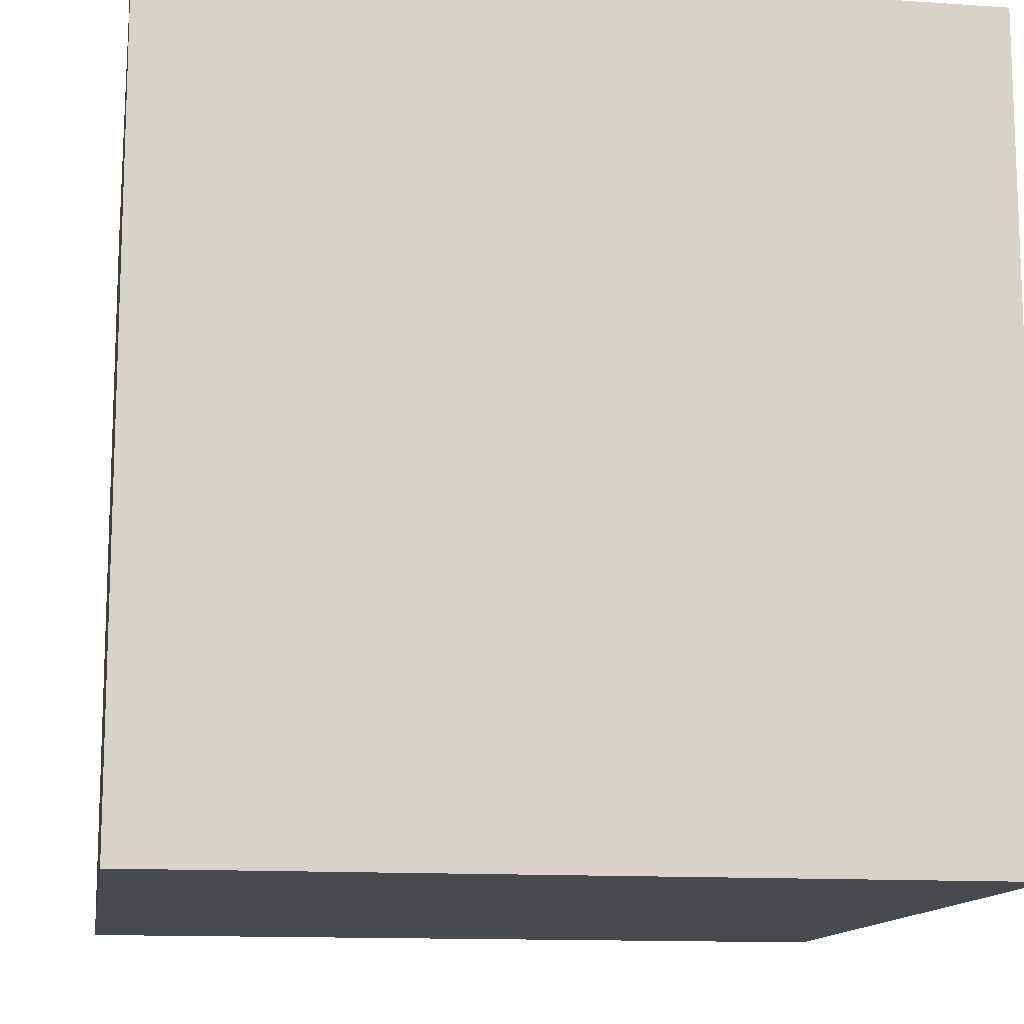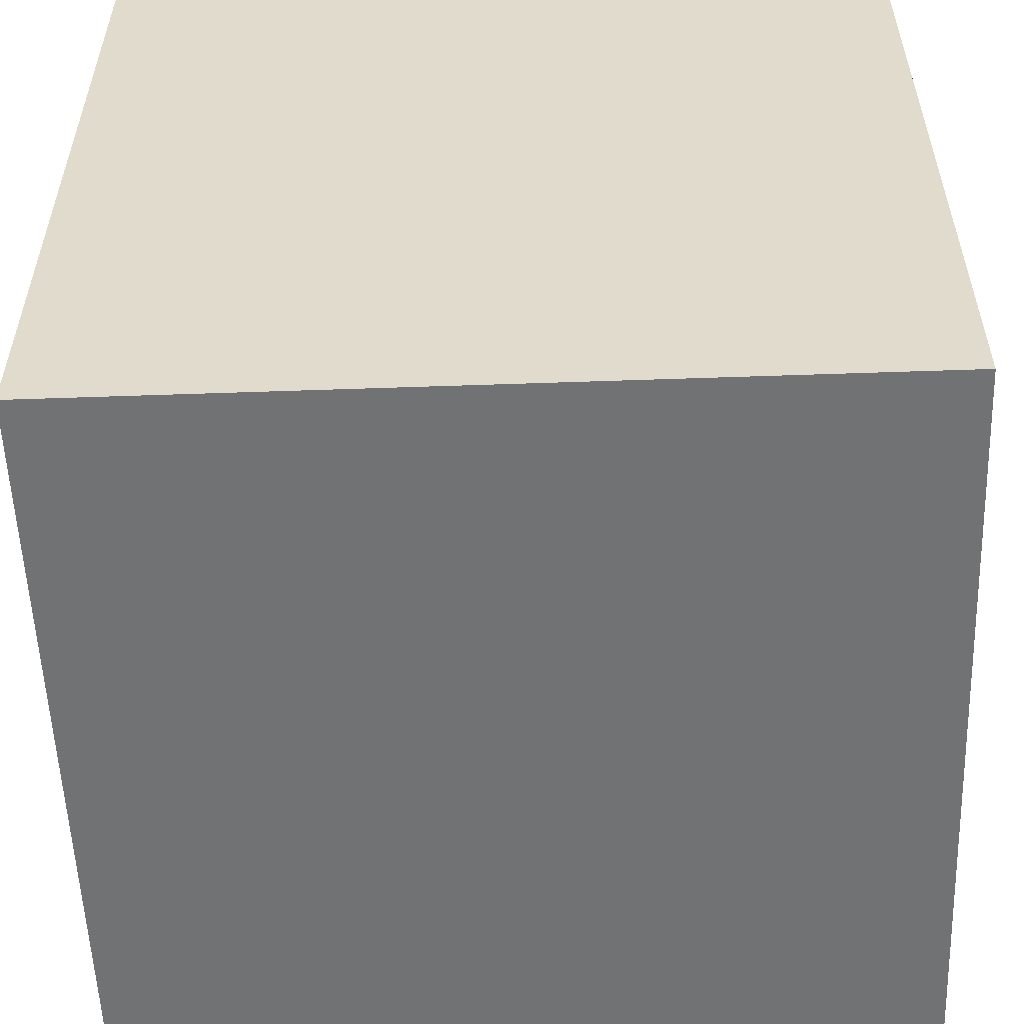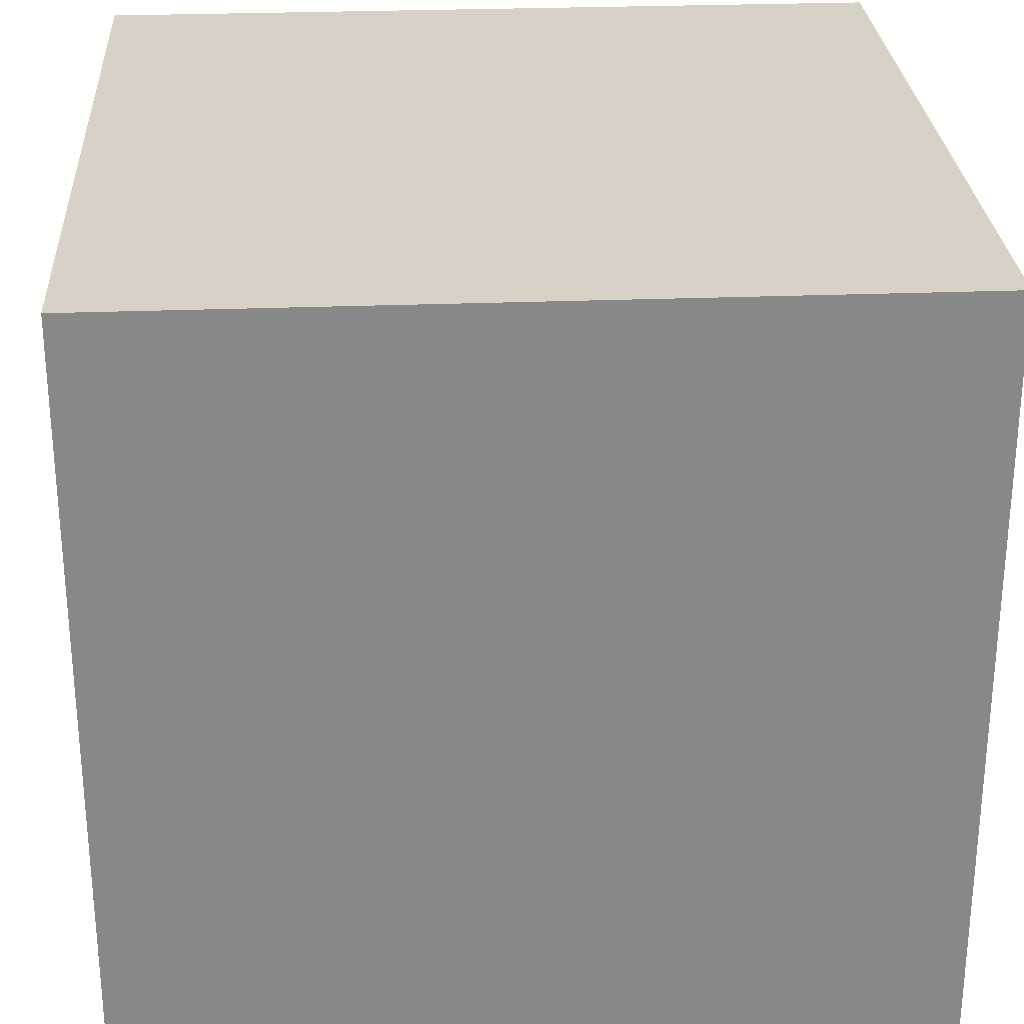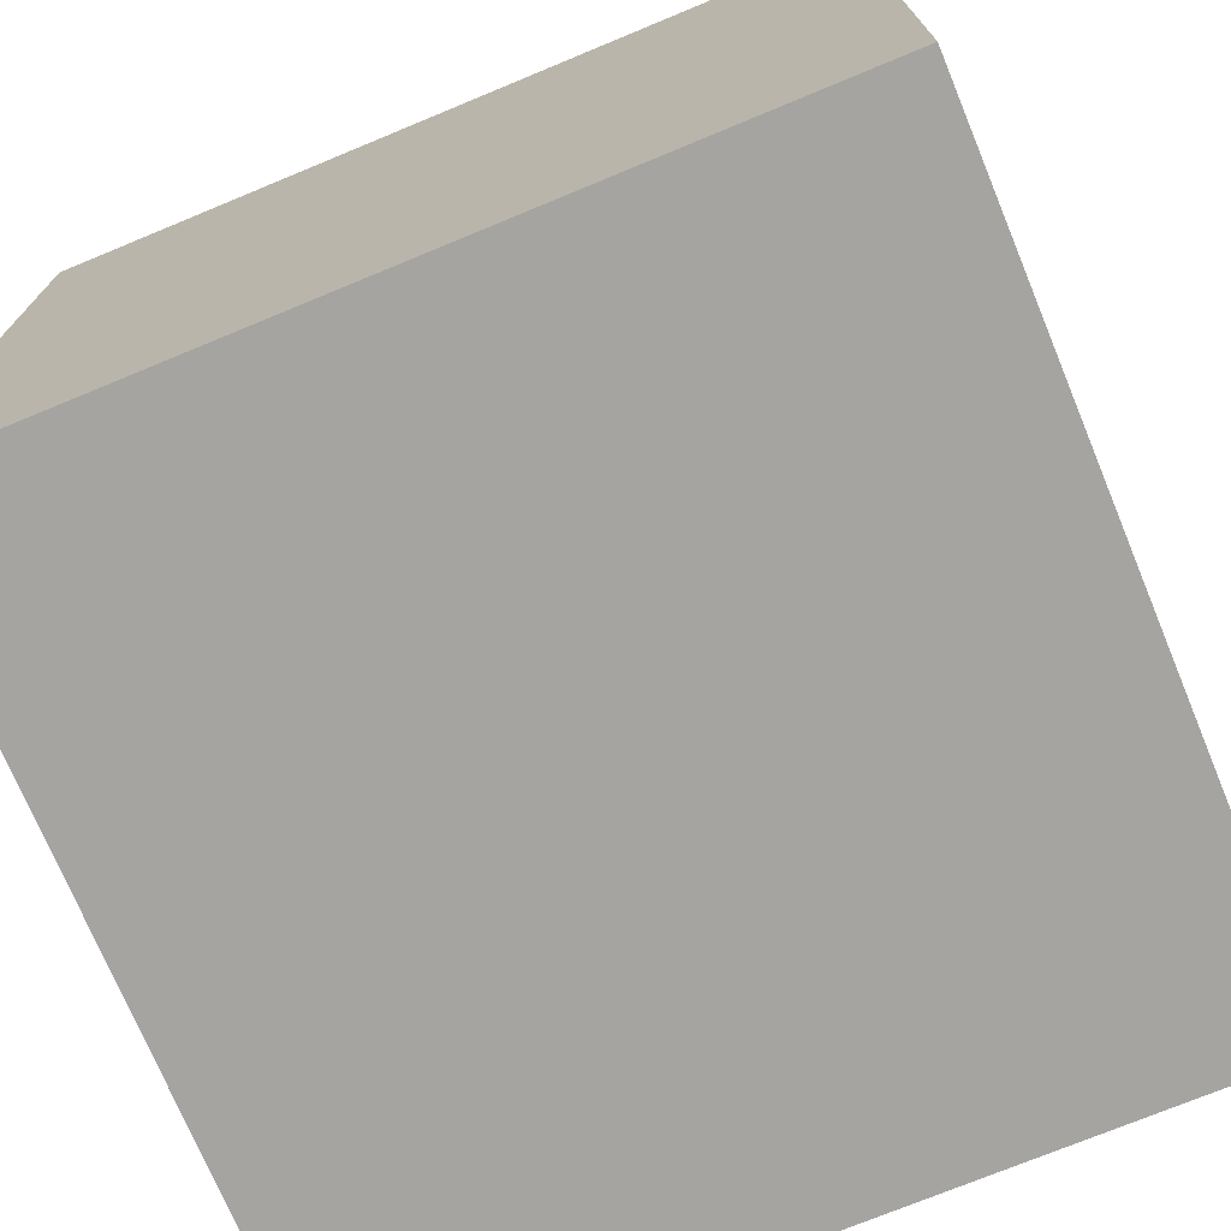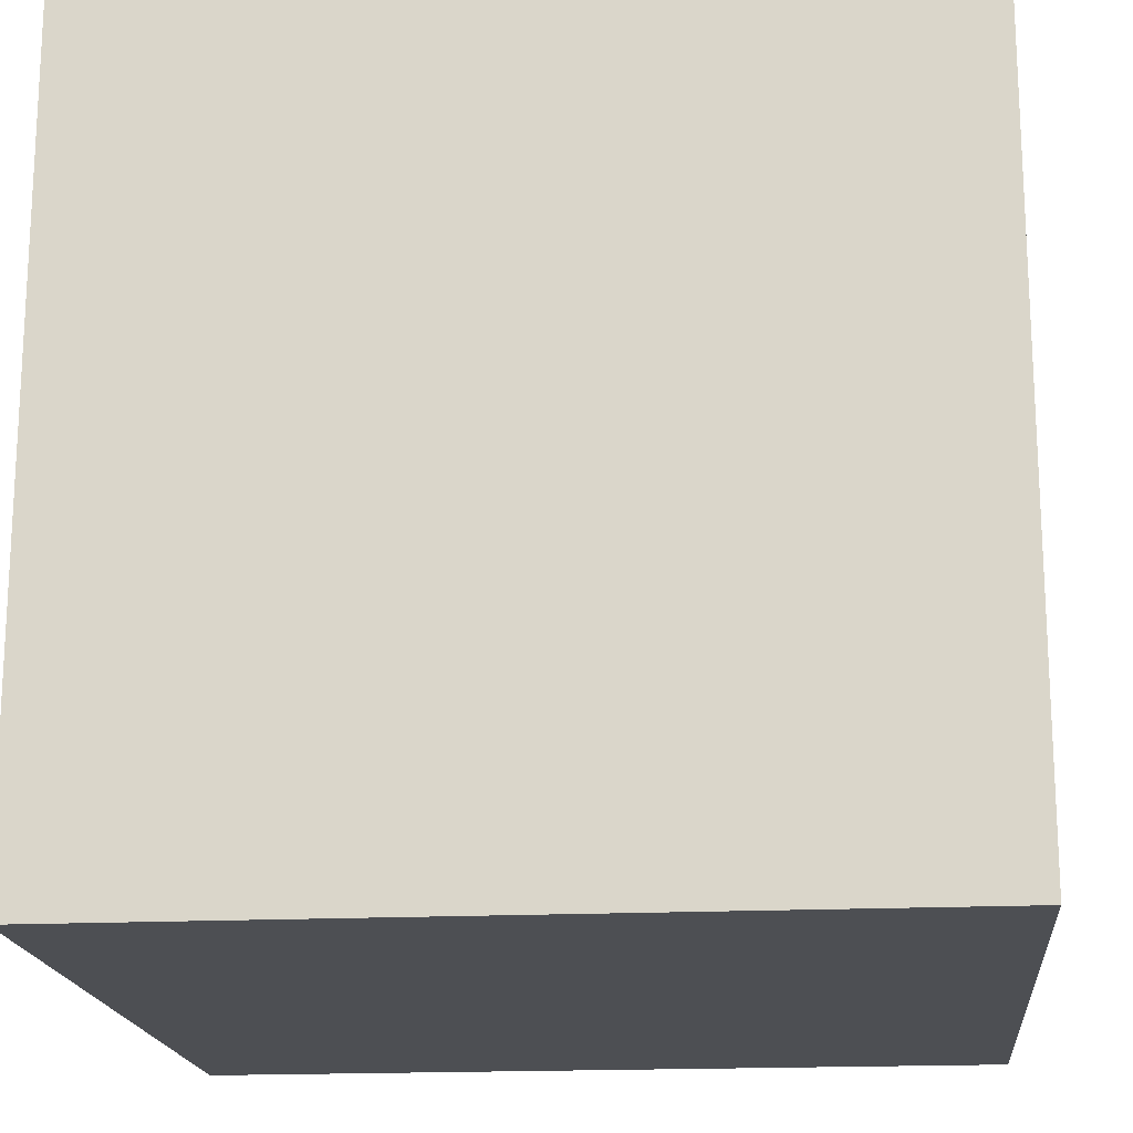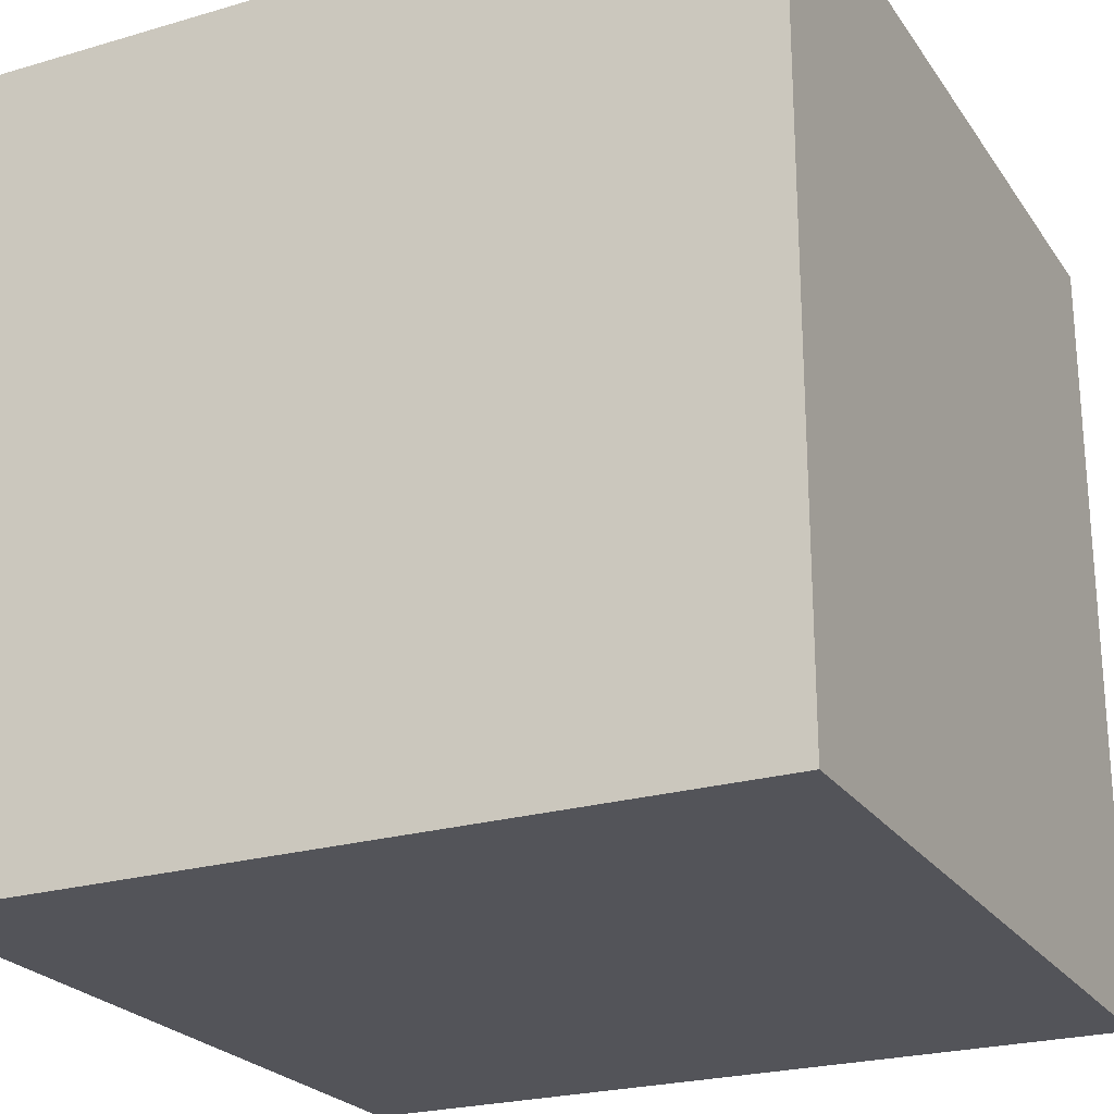
<metadata>
{"format":"obj","ext":"obj","renderer":"f3d","projection":"perspective","resolution":1024,"background":"white","views":[{"elev":-12.9,"azim":171.0,"up":"+Z"},{"elev":-55.4,"azim":2.1,"up":"+Z"},{"elev":27.6,"azim":-93.4,"up":"+Z"},{"elev":-73.3,"azim":112.5,"up":"+Y"},{"elev":-17.9,"azim":-174.6,"up":"+Y"},{"elev":-23.9,"azim":-64.0,"up":"+Y"}]}
</metadata>
<code>
v 0 0 1
v 0 0 0
v 1 0 0
v 1 0 1
v 0 1 0
v 0 1 1
v 1 1 1
v 1 1 0
f 1 2 3 4
f 5 6 7 8
f 8 3 2 5
f 6 1 4 7
f 5 2 1 6
f 7 4 3 8

</code>
